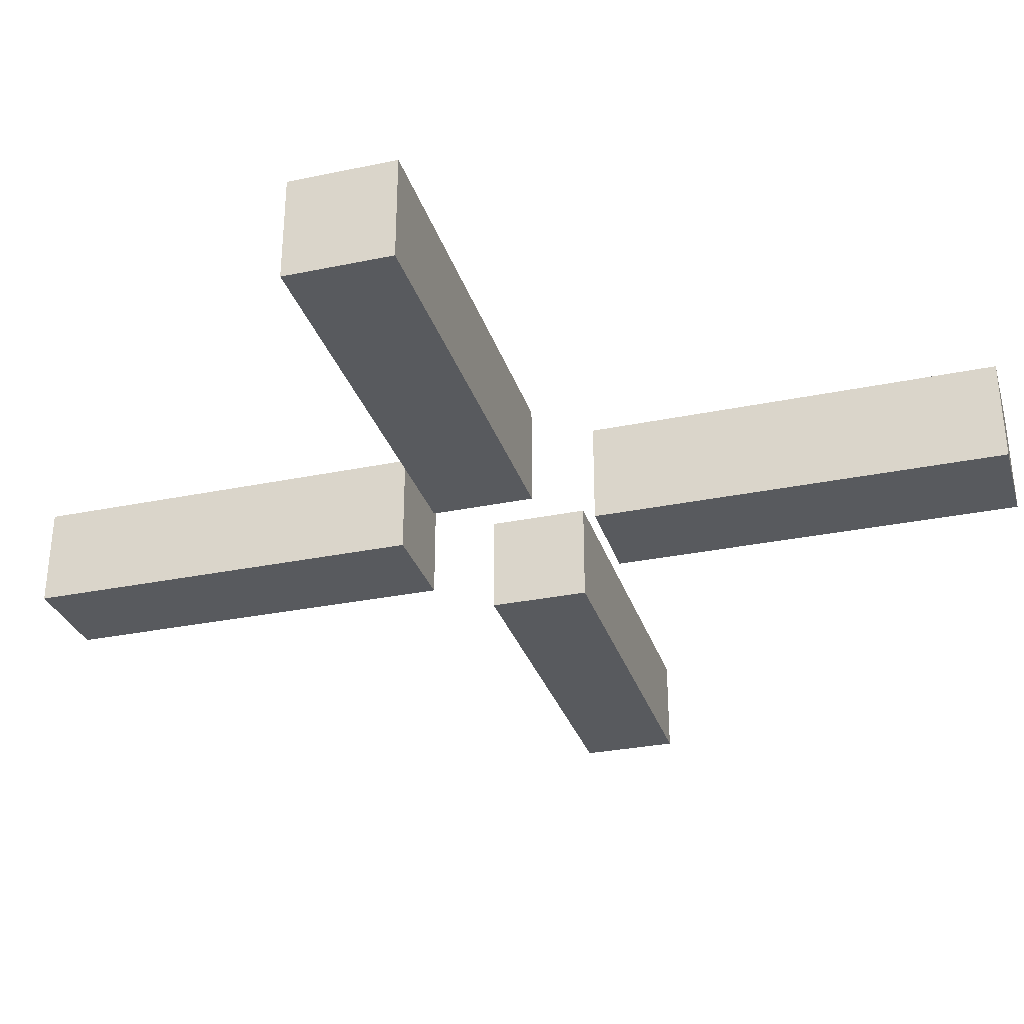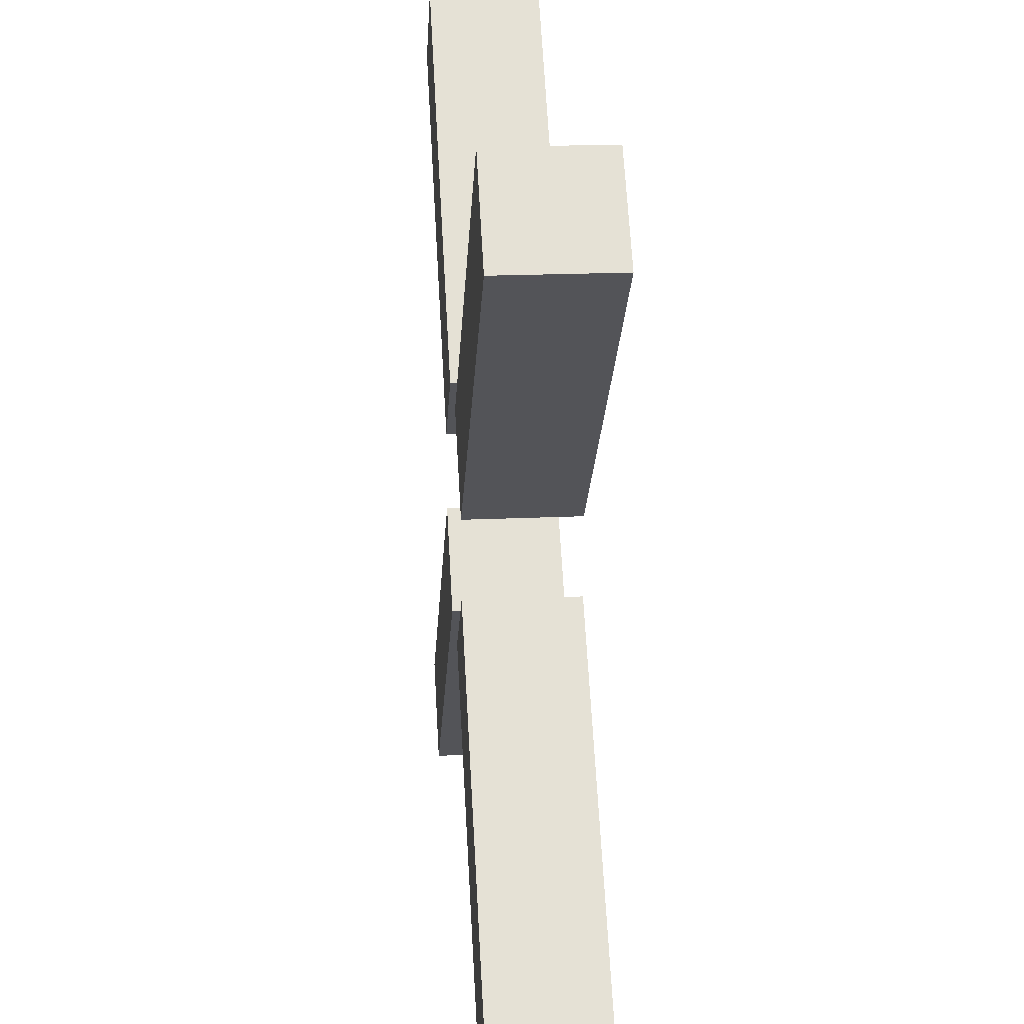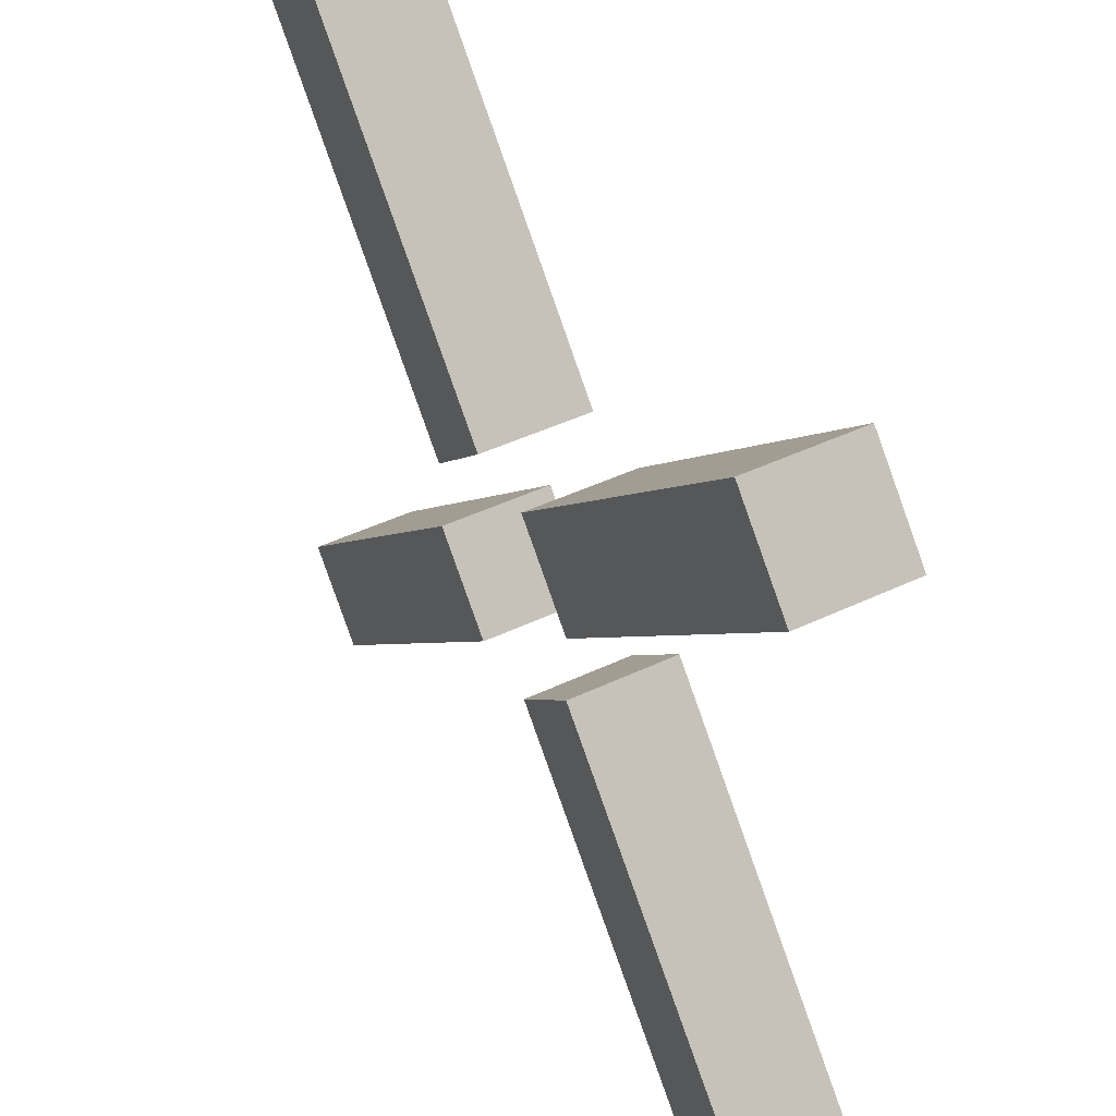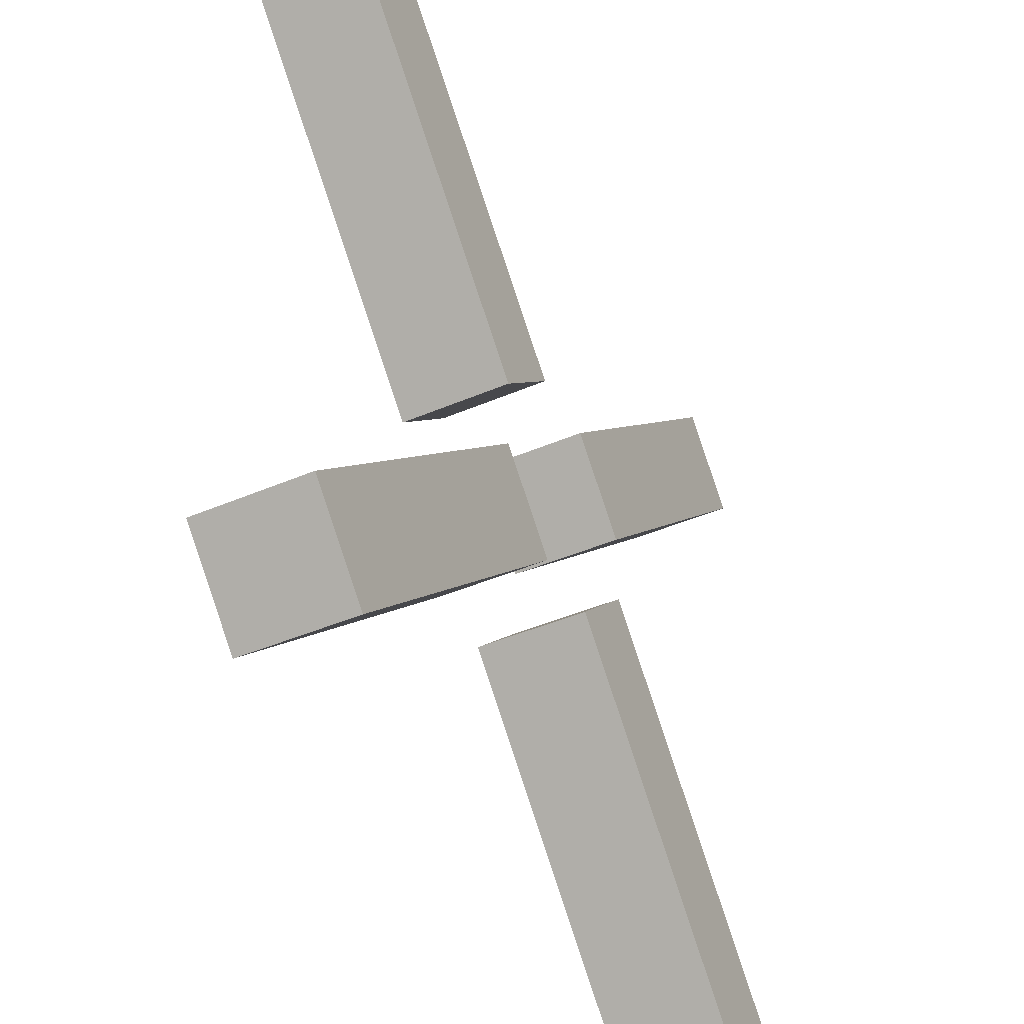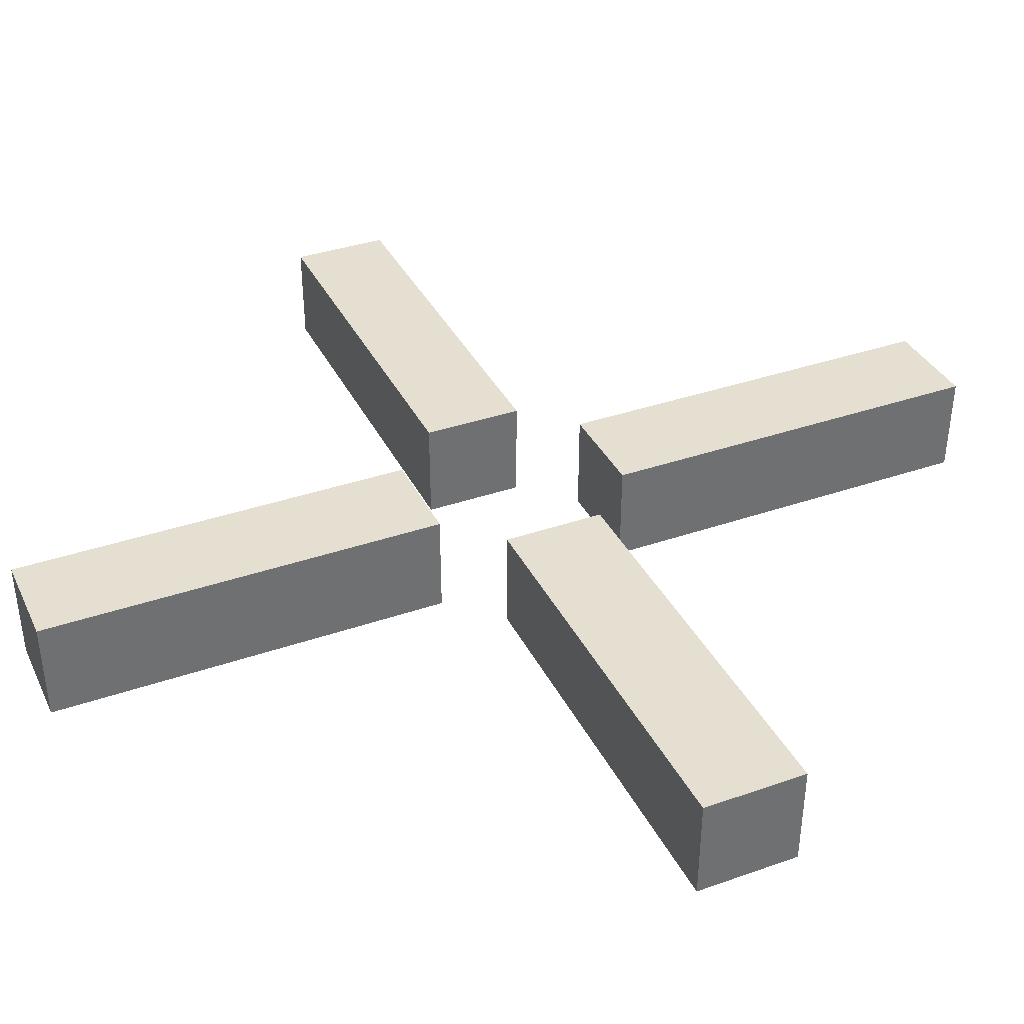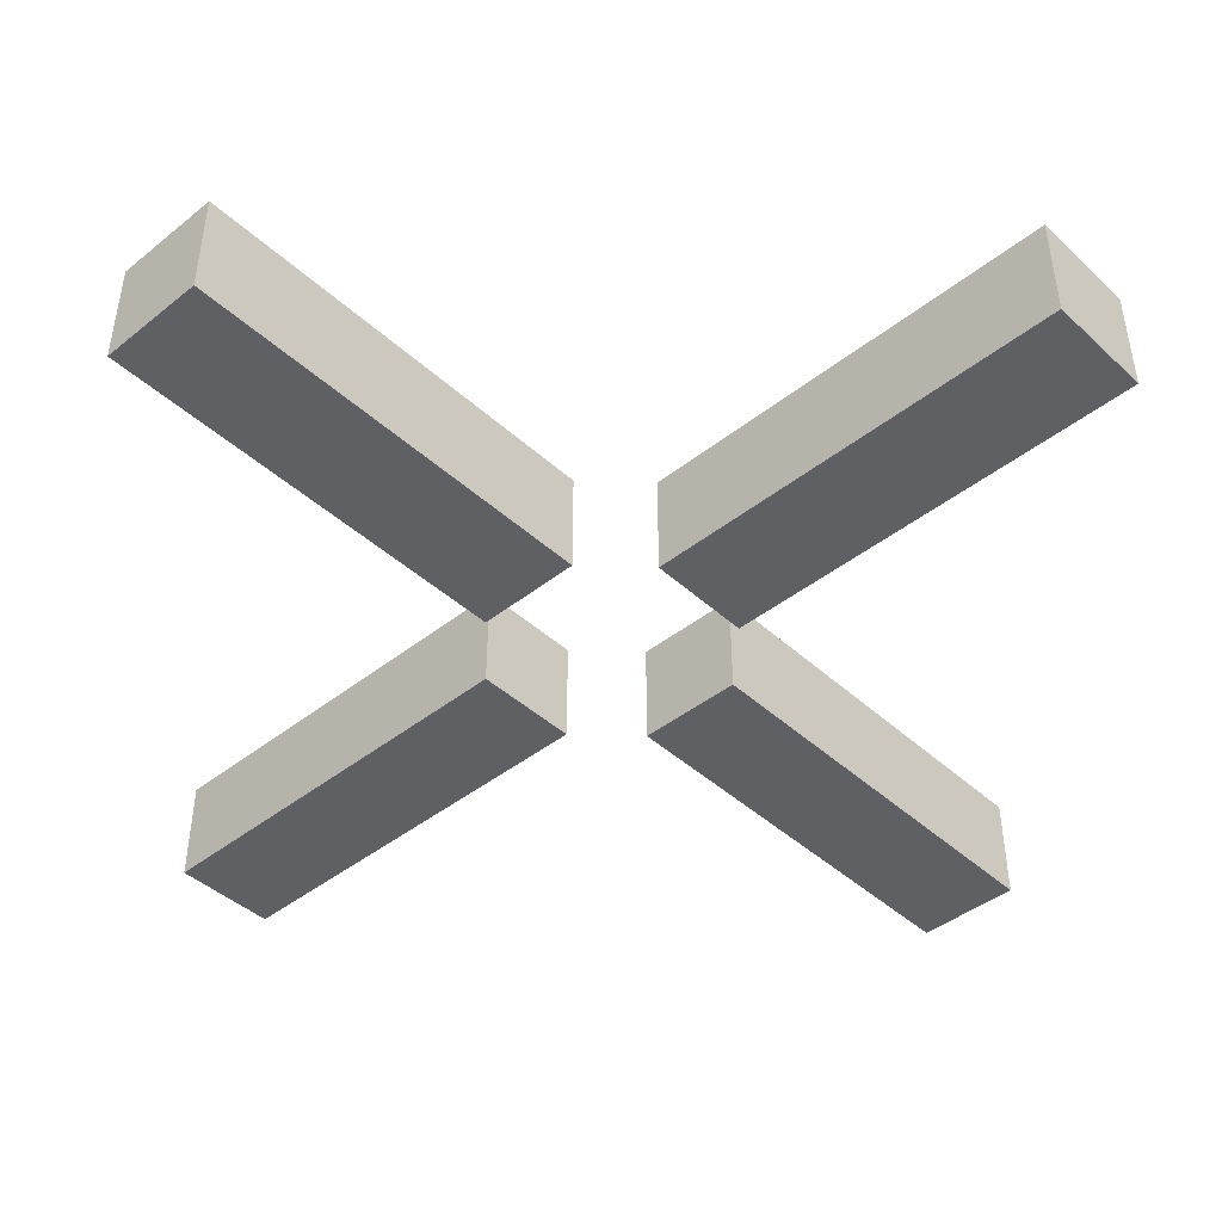
<metadata>
{"format":"obj","ext":"obj","renderer":"f3d","projection":"perspective","resolution":1024,"background":"white","views":[{"elev":-30.6,"azim":-28.4,"up":"+Z"},{"elev":21.0,"azim":85.4,"up":"+Y"},{"elev":46.3,"azim":61.7,"up":"+Y"},{"elev":-43.9,"azim":116.7,"up":"+Y"},{"elev":36.8,"azim":20.9,"up":"+Z"},{"elev":-43.3,"azim":88.0,"up":"+Z"}]}
</metadata>
<code>
o Cube
v 0.1414 -0.4242 -0.2
v 0.1415 -0.4243 0.2
v 1.273 -1.556 -0.2002
v 1.273 -1.556 0.1998
v 0.4243 -0.1414 -0.2
v 0.4243 -0.1414 0.2
v 1.556 -1.273 -0.2002
v 1.556 -1.273 0.1998
f 5 3 1
f 3 8 4
f 7 6 8
f 2 8 6
f 1 4 2
f 5 2 6
f 5 7 3
f 3 7 8
f 7 5 6
f 2 4 8
f 1 3 4
f 5 1 2
o Cube.001
v -1.556 1.273 -0.1998
v -1.556 1.273 0.2002
v -0.4243 0.1414 -0.2
v -0.4243 0.1414 0.2
v -1.273 1.556 -0.1998
v -1.273 1.556 0.2002
v -0.1415 0.4243 -0.2
v -0.1414 0.4242 0.2
f 13 11 9
f 11 16 12
f 15 14 16
f 10 16 14
f 9 12 10
f 13 10 14
f 13 15 11
f 11 15 16
f 15 13 14
f 10 12 16
f 9 11 12
f 13 9 10
o Cube.003
v 1.273 1.556 -0.2
v 1.273 1.556 0.2
v 0.1414 0.4243 -0.2
v 0.1414 0.4242 0.2
v 1.555 1.273 -0.2
v 1.556 1.273 0.2
v 0.4242 0.1414 -0.2
v 0.4242 0.1414 0.2
f 21 19 17
f 19 24 20
f 23 22 24
f 18 24 22
f 17 20 18
f 21 18 22
f 21 23 19
f 19 23 24
f 23 21 22
f 18 20 24
f 17 19 20
f 21 17 18
o Cube.002
v -0.4242 -0.1414 -0.2
v -0.4242 -0.1414 0.2
v -1.556 -1.273 -0.2
v -1.555 -1.273 0.2
v -0.1414 -0.4242 -0.2
v -0.1414 -0.4243 0.2
v -1.273 -1.556 -0.2
v -1.273 -1.556 0.2
f 29 27 25
f 27 32 28
f 31 30 32
f 26 32 30
f 25 28 26
f 29 26 30
f 29 31 27
f 27 31 32
f 31 29 30
f 26 28 32
f 25 27 28
f 29 25 26

</code>
